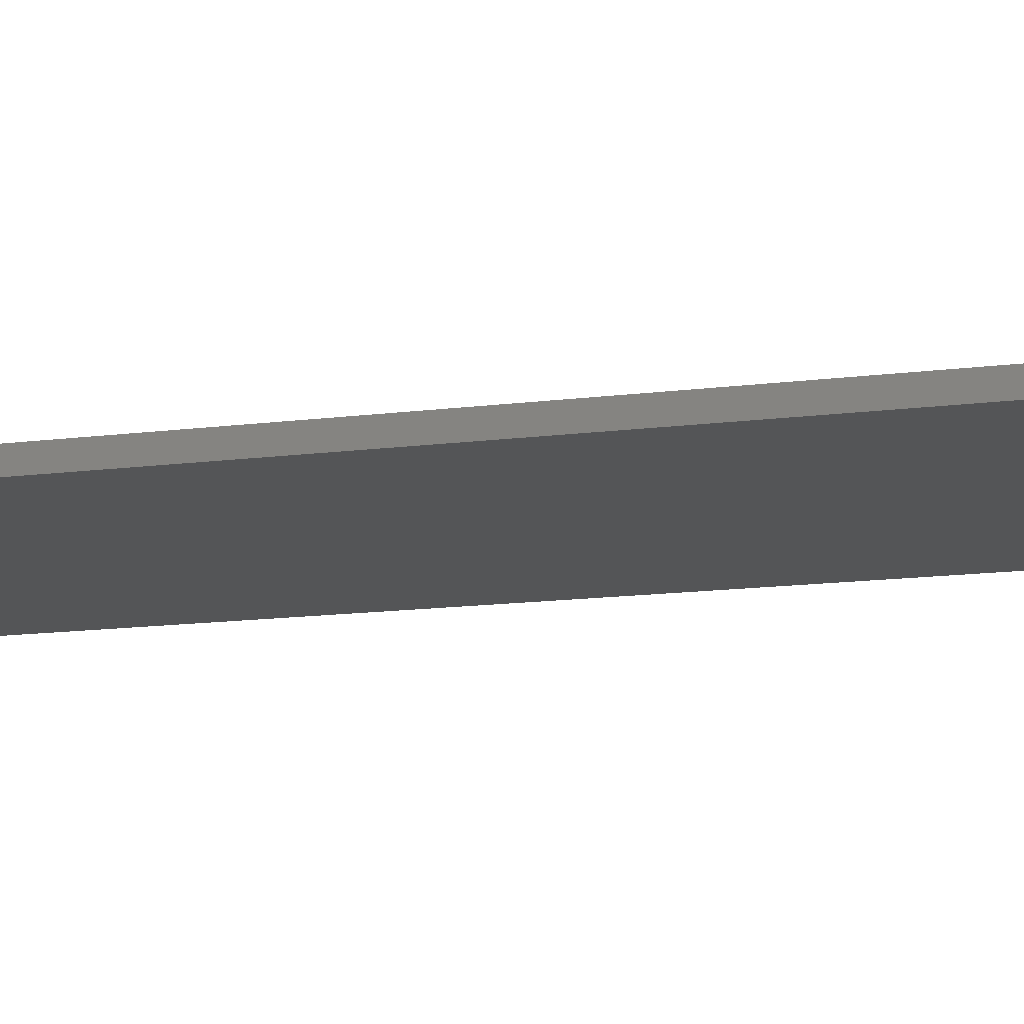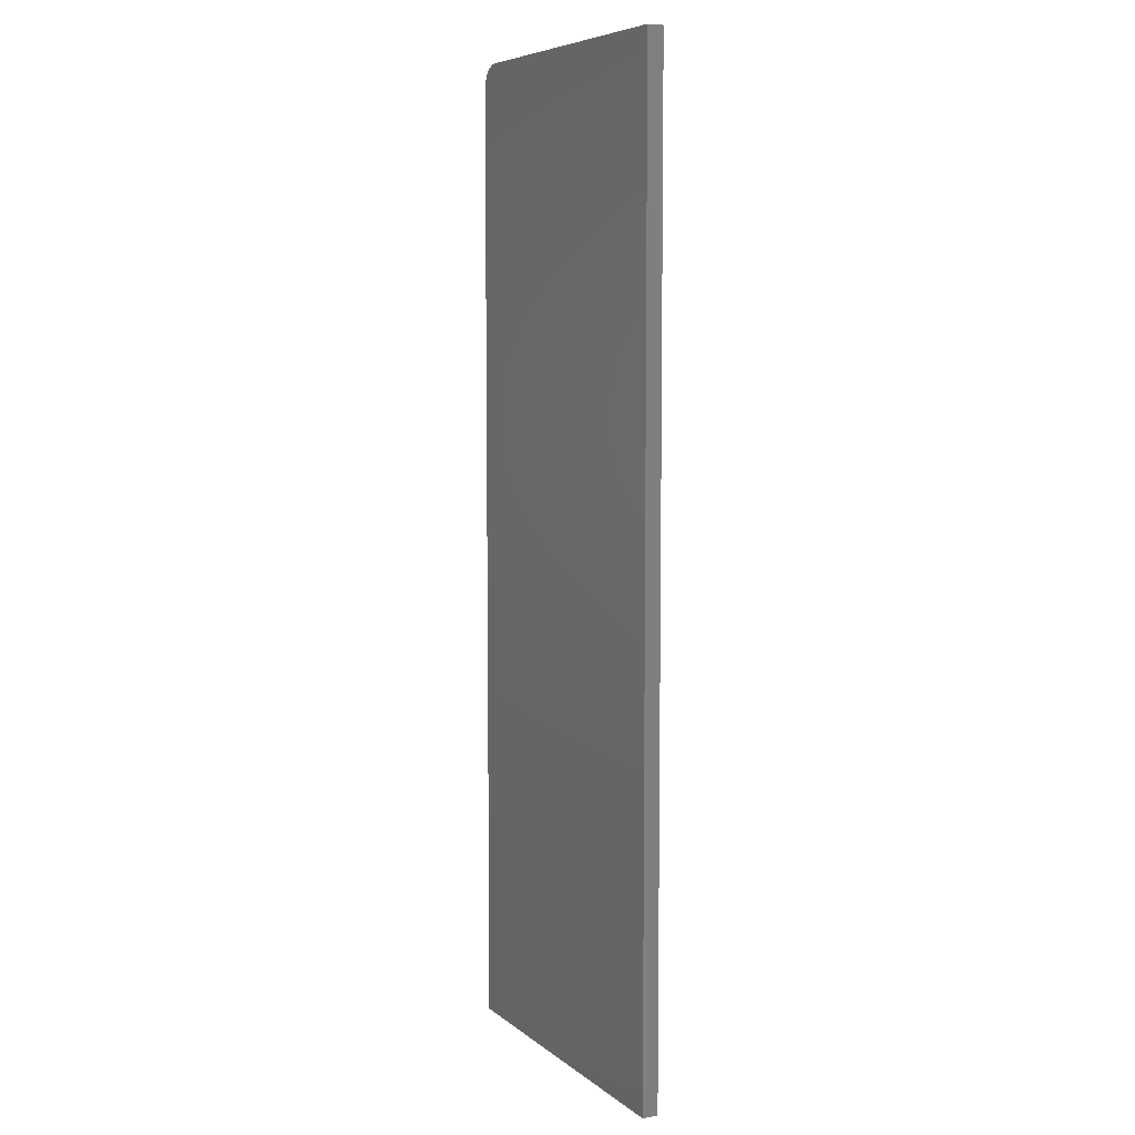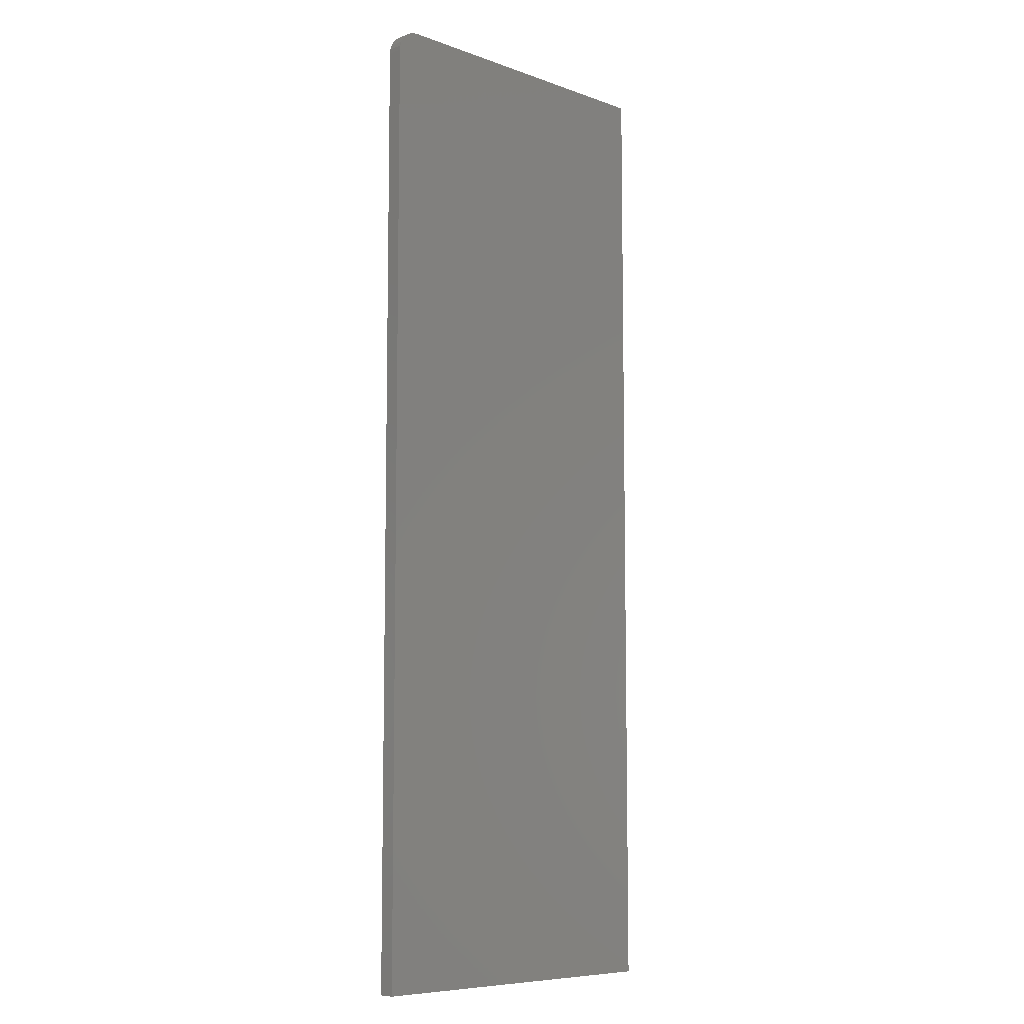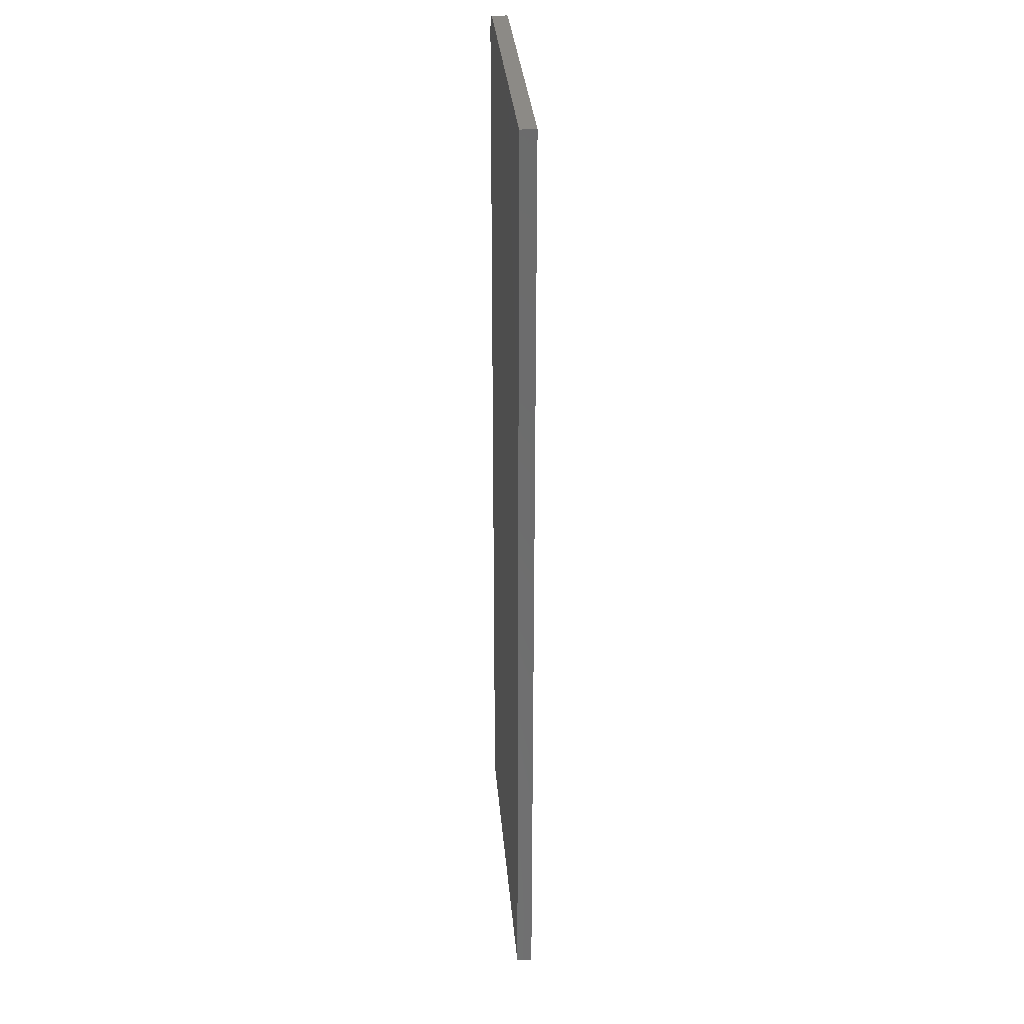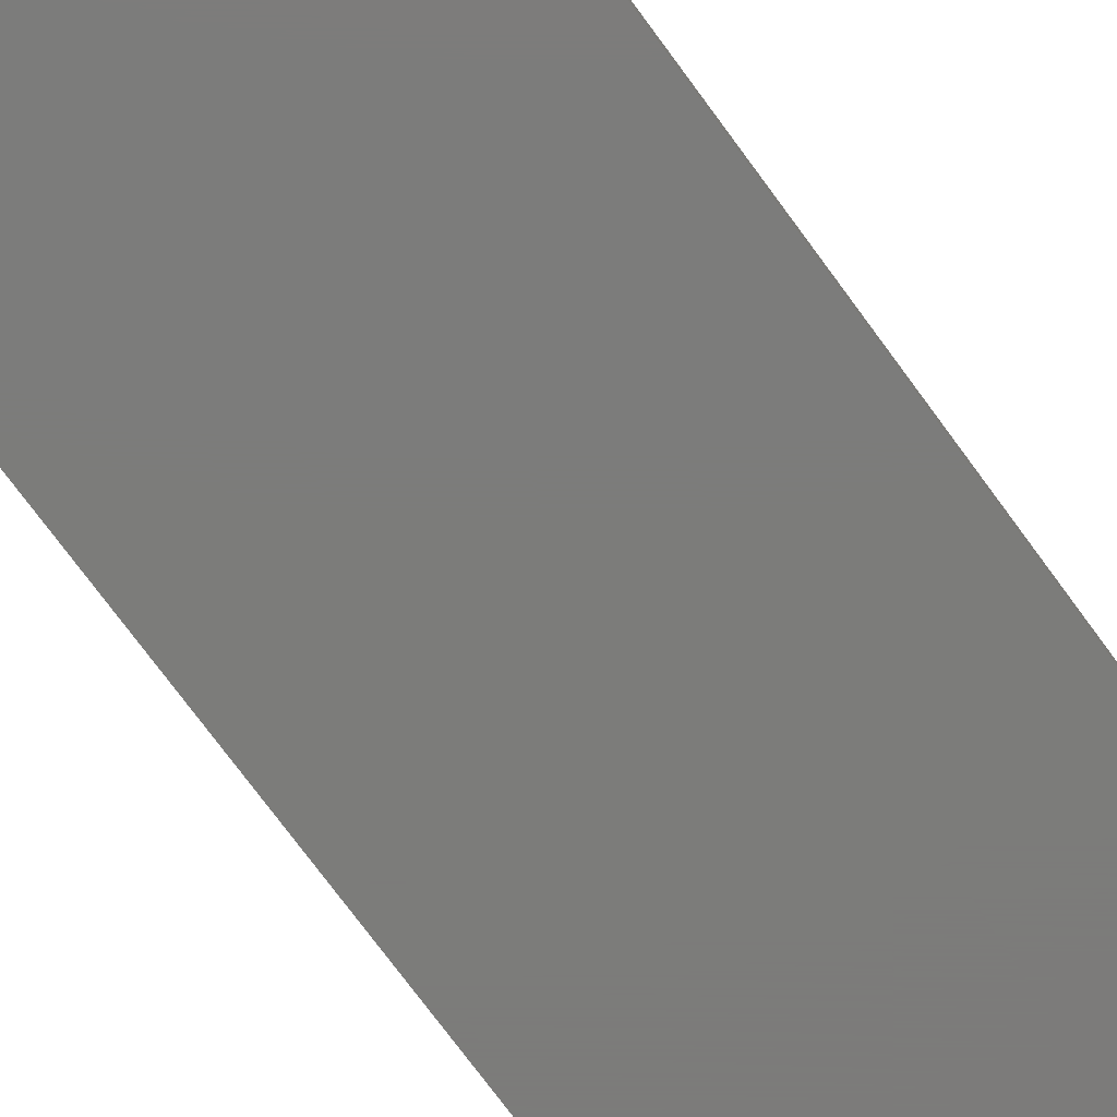
<metadata>
{"format":"stl","ext":"stl","renderer":"f3d","projection":"perspective","resolution":1024,"background":"white","views":[{"elev":-12.9,"azim":-72.5,"up":"+Y"},{"elev":6.9,"azim":63.5,"up":"+Z"},{"elev":-8.0,"azim":-44.4,"up":"+Z"},{"elev":31.9,"azim":85.3,"up":"+Z"},{"elev":-75.2,"azim":36.4,"up":"+Y"}]}
</metadata>
<code>
# stl→obj: 24 verts, 44 faces
v -0.2188 -0.01562 0.75
v -0.2233 -0.01562 0.7495
v -0.2277 -0.01562 0.7482
v 0.09433 -0.01562 0.75
v -0.2318 -0.01562 0.7461
v -0.2353 -0.01562 0.7431
v -0.2382 -0.01562 0.7396
v -0.2404 -0.01562 0.7355
v -0.2417 -0.01562 0.7311
v -0.2422 -0.01562 0.7266
v -0.2422 -0.01562 -0.2188
v 0.09433 -0.01562 -0.2188
v -0.2277 5.448e-17 0.7482
v -0.2233 5.48e-17 0.7495
v -0.2188 5.508e-17 0.75
v 0.09433 7.246e-17 0.75
v 0.09433 1.868e-17 -0.2188
v -0.2422 0 -0.2188
v -0.2422 5.248e-17 0.7266
v -0.2417 5.275e-17 0.7311
v -0.2404 5.307e-17 0.7355
v -0.2382 5.342e-17 0.7396
v -0.2353 5.378e-17 0.7431
v -0.2318 5.414e-17 0.7461
f 1 2 3
f 4 1 3
f 4 3 5
f 4 5 6
f 4 6 7
f 4 7 8
f 4 8 9
f 4 9 10
f 4 10 11
f 4 11 12
f 13 14 15
f 16 17 18
f 16 18 19
f 16 19 20
f 16 20 21
f 16 21 22
f 16 22 23
f 16 23 24
f 16 24 13
f 16 13 15
f 10 19 11
f 11 19 18
f 4 16 1
f 1 16 15
f 19 10 20
f 20 10 9
f 20 9 21
f 21 9 8
f 21 8 22
f 22 8 7
f 22 7 23
f 23 7 6
f 23 6 24
f 24 6 5
f 24 5 13
f 13 5 3
f 13 3 14
f 14 3 2
f 14 2 15
f 15 2 1
f 12 17 4
f 4 17 16
f 11 18 12
f 12 18 17

</code>
